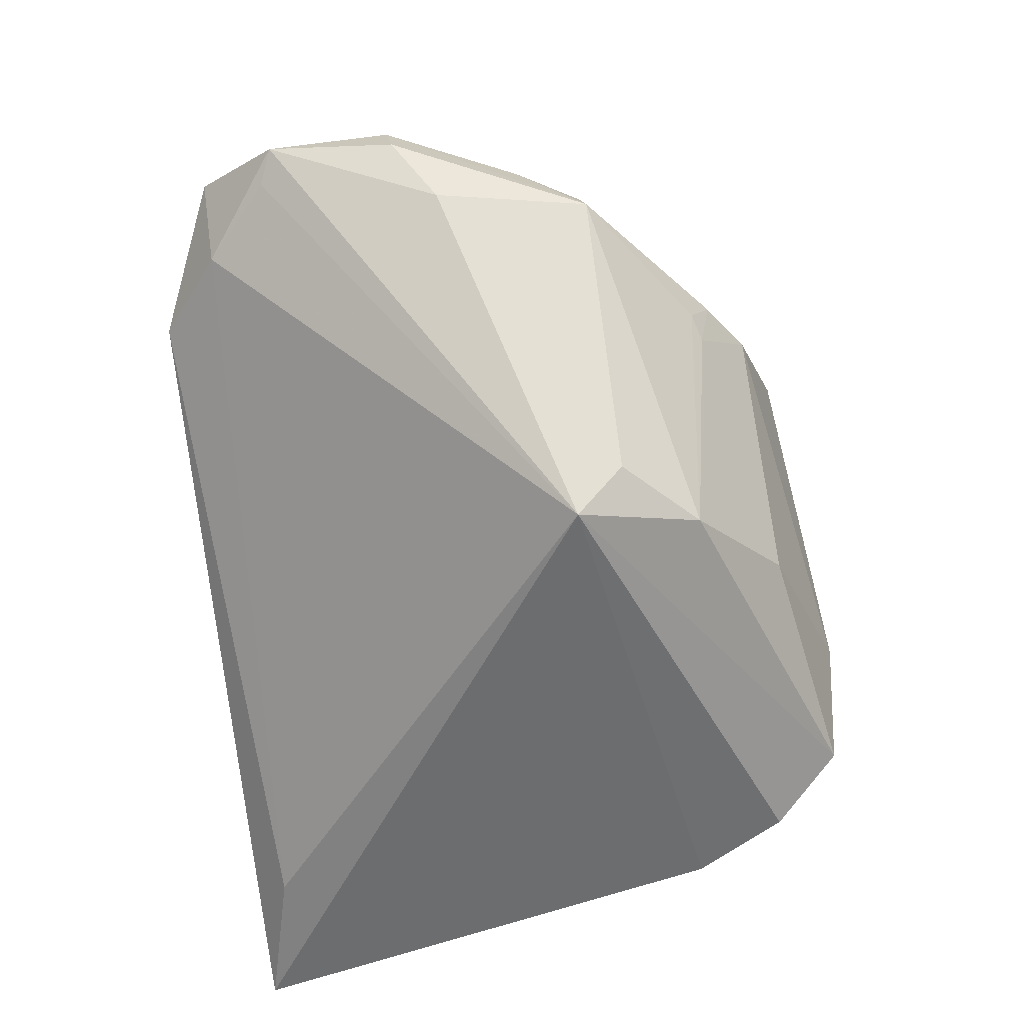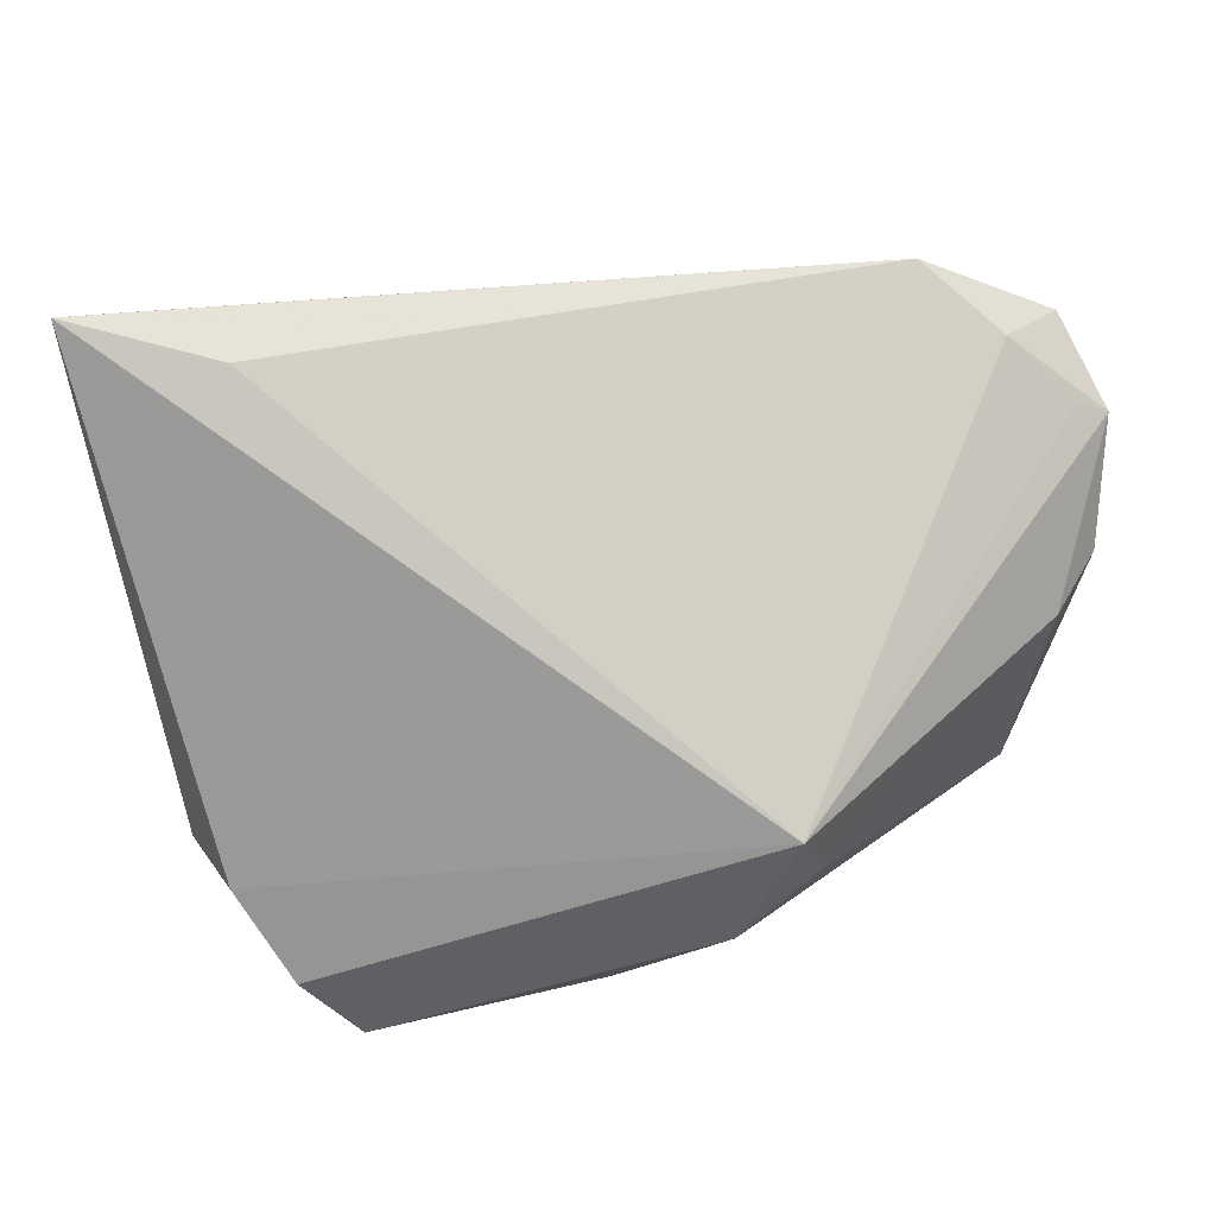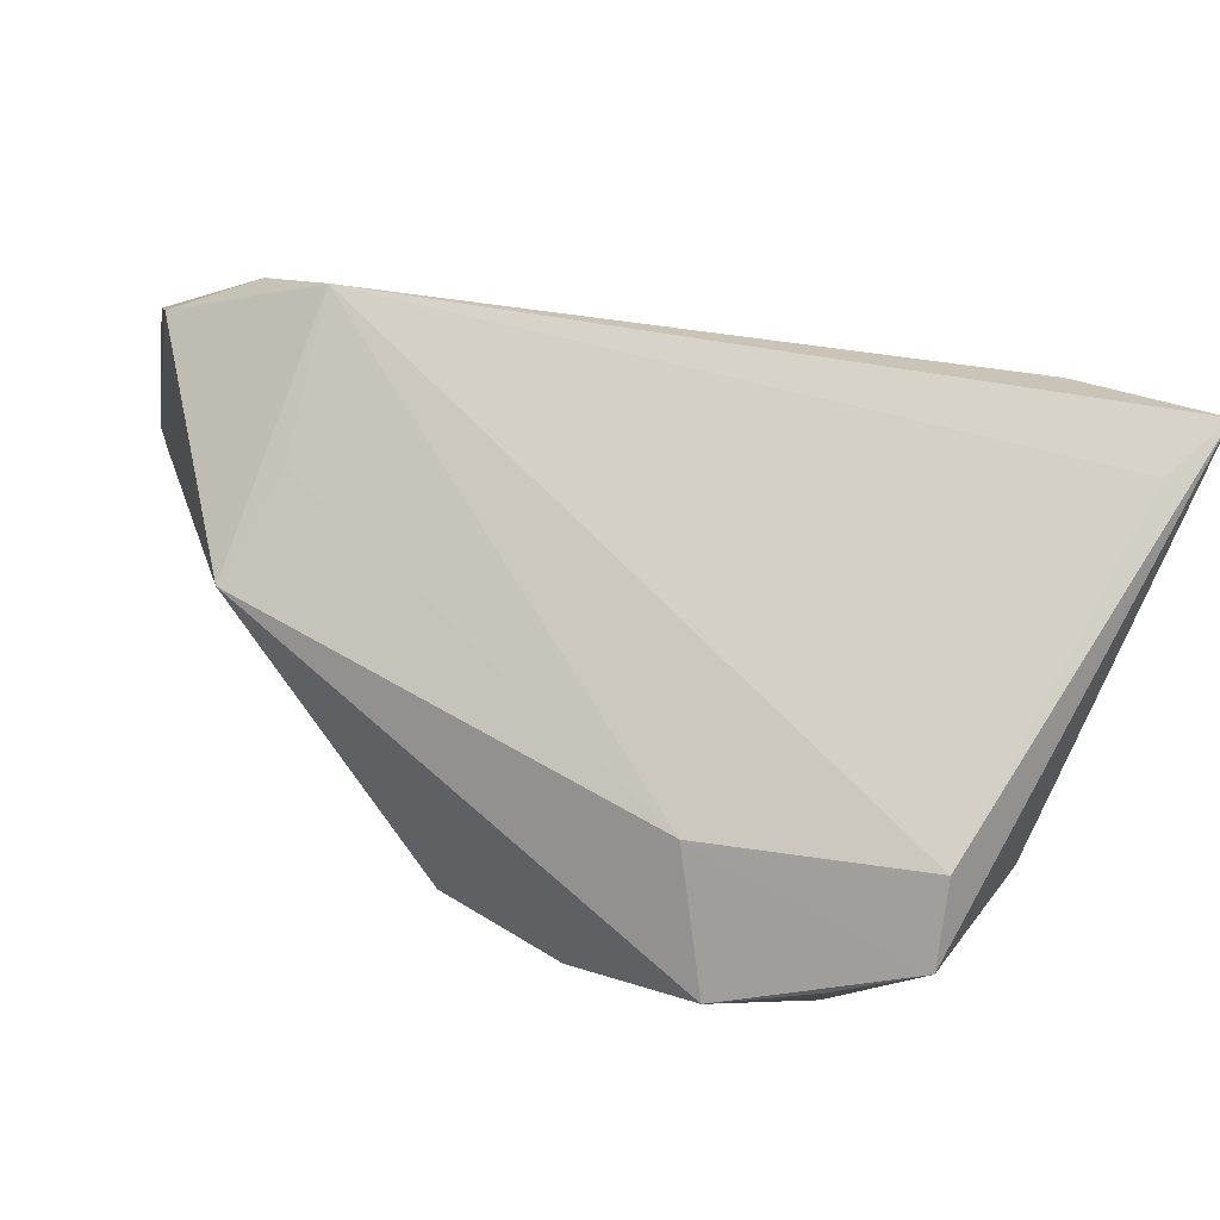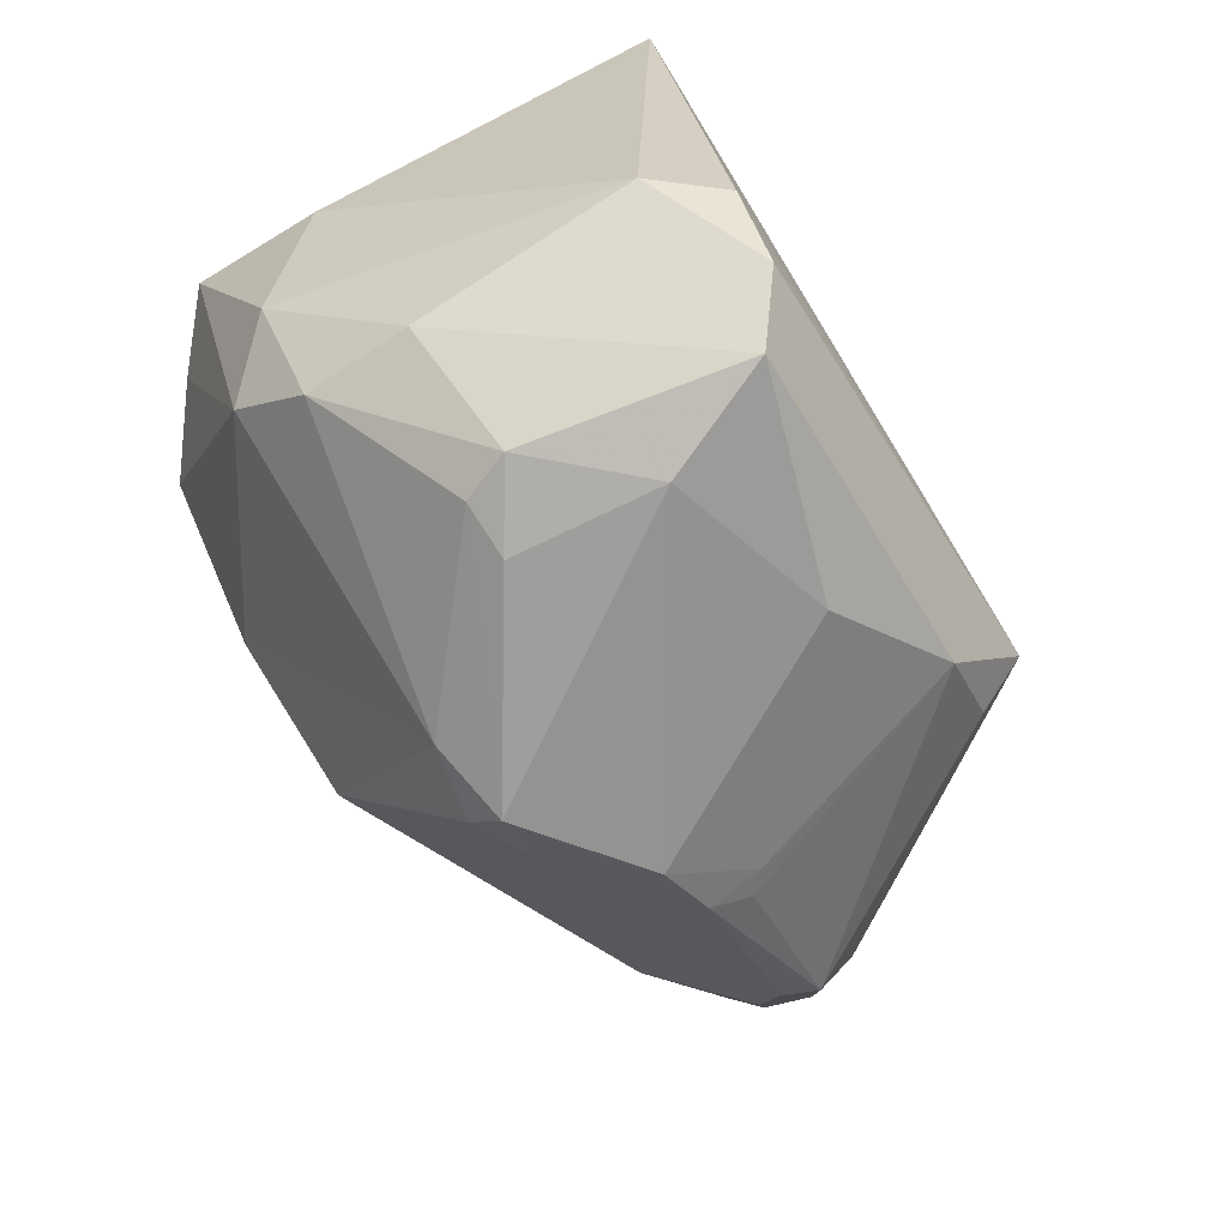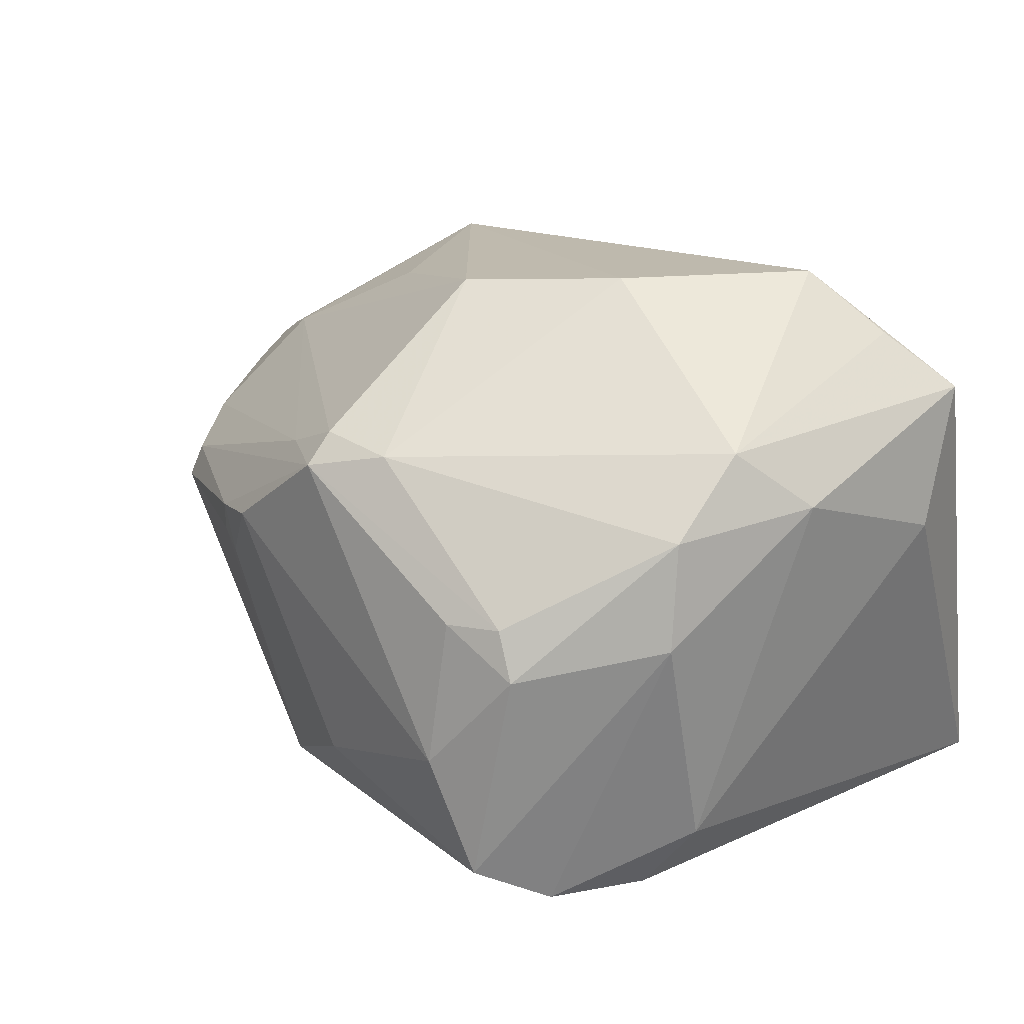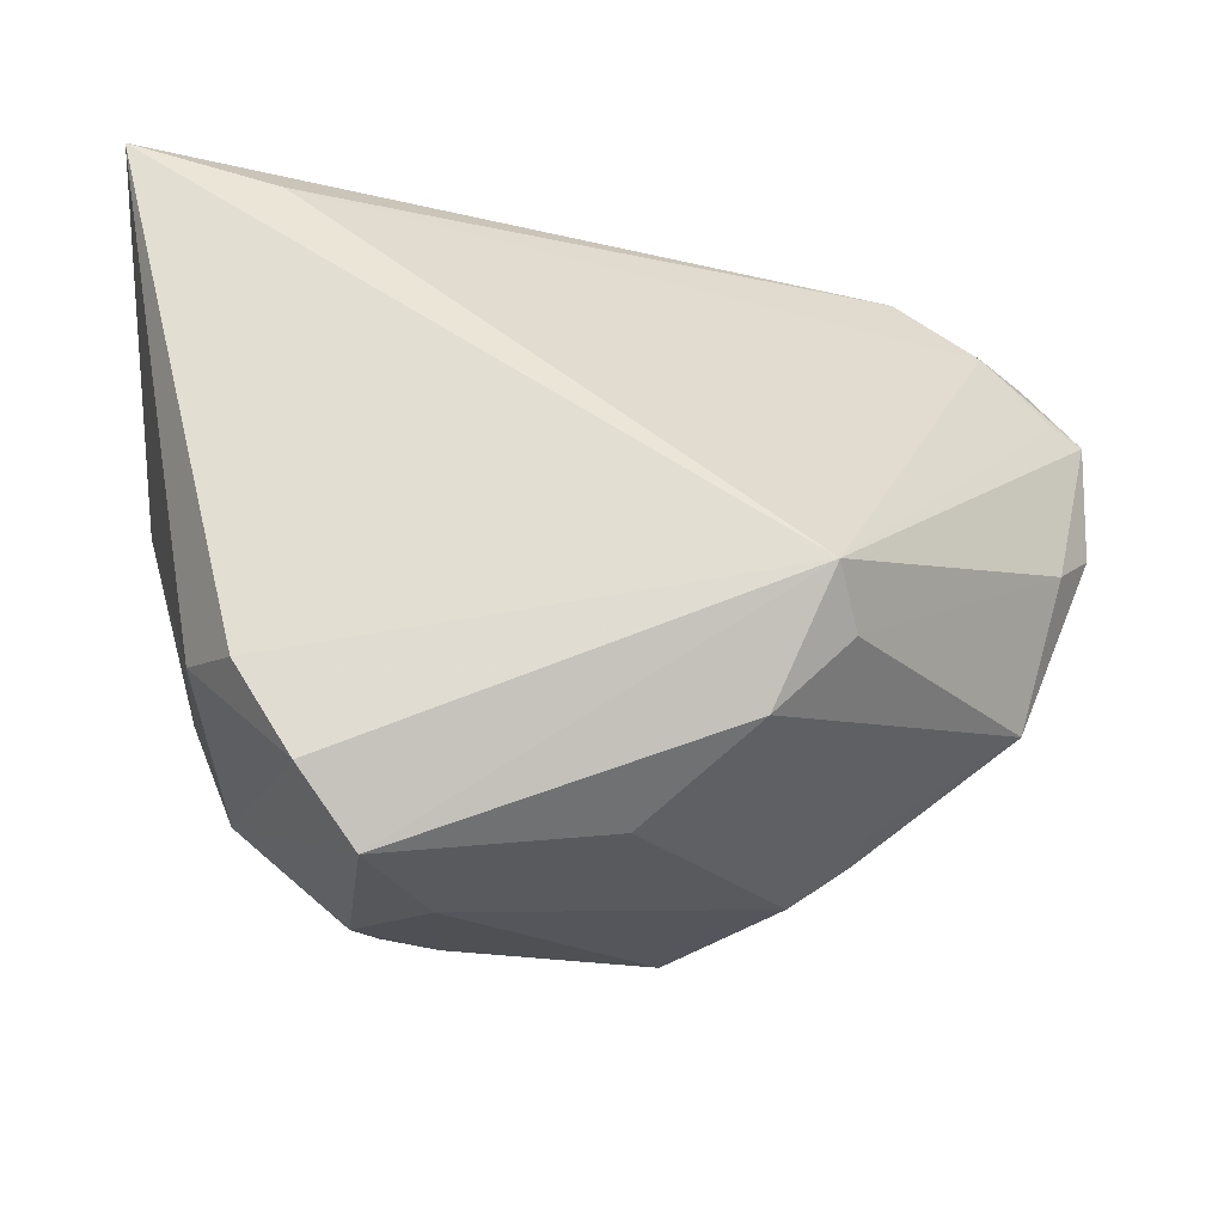
<metadata>
{"format":"obj","ext":"obj","renderer":"f3d","projection":"perspective","resolution":1024,"background":"white","views":[{"elev":-53.9,"azim":-81.7,"up":"+Z"},{"elev":19.4,"azim":-172.5,"up":"+Y"},{"elev":62.8,"azim":35.3,"up":"+Y"},{"elev":-75.7,"azim":121.9,"up":"+Y"},{"elev":19.6,"azim":35.9,"up":"+Z"},{"elev":-24.4,"azim":-176.3,"up":"+Y"}]}
</metadata>
<code>
v -0.05876 0.009838 0.01755
v 0.01102 -0.04405 -0.01537
v -0.05249 -0.01879 0.003166
v -0.05911 0.02275 0.007378
v -0.0008677 -0.03718 0.02043
v 0.02975 -0.02321 -0.03537
v -0.05384 -0.009898 0.0114
v 0.01956 -0.04093 0.003232
v -0.06065 0.006283 0.01395
v 0.03161 0.0111 0.03938
v -0.03265 -0.03279 0.006427
v -0.0465 0.0002888 0.02333
v -0.058 -0.0003046 0.0003832
v 0.03588 -0.02664 0.01364
v -0.02701 0.001121 0.0329
v -0.03178 -0.01415 -0.03537
v -0.03475 -0.03056 0.001973
v -0.03372 0.02475 0.03507
v -0.06278 0.0211 0.00986
v -0.06203 0.005081 0.008047
v -0.0405 0.03917 0.005054
v 0.03608 -0.02086 -0.02729
v 0.04494 -0.01001 0.01548
v -0.02431 -0.02852 -0.02928
v -0.05103 -0.01785 0.007373
v -0.05594 0.009555 0.01958
v 0.01277 -0.04245 0.002973
v -0.0322 -0.03155 -0.0004176
v -0.0183 -0.03402 0.01854
v 0.04522 0.03917 -0.03537
v 0.02779 0.03439 -0.03266
v 0.02206 0.02322 0.02994
v 0.03769 -0.01692 0.02285
v -0.01073 -0.04032 0.0183
v -0.009813 -0.038 -0.0215
v -0.03419 0.03102 0.02185
v -0.03347 -0.0199 -0.02887
v 0.01681 -0.04259 -0.02978
v 0.05011 0.01788 0.02527
v 0.02291 -0.03434 -0.03496
v 0.04286 0.03751 -0.02617
v 0.04156 0.01379 0.03207
v 0.02193 -0.04176 -0.002838
v -0.05076 0.03091 0.004534
v -0.02555 -0.037 0.007763
v -0.009895 -0.03693 0.02206
v 0.01368 -0.006163 0.0392
v -0.005197 -0.0143 0.03799
v 0.05002 0.01164 0.007895
v 0.04668 0.02541 0.01834
v -0.05643 0.0317 0.0144
v 0.03632 -0.02848 0.0003216
f 22 30 49
f 38 16 40
f 23 22 49
f 30 16 31
f 31 21 30
f 6 16 30
f 6 40 16
f 30 22 6
f 22 40 6
f 20 19 13
f 13 19 16
f 9 19 20
f 5 8 14
f 22 23 52
f 52 23 14
f 38 40 52
f 52 40 22
f 44 31 16
f 21 31 44
f 21 44 51
f 51 44 19
f 30 21 41
f 2 35 38
f 45 35 2
f 28 45 11
f 28 35 45
f 7 25 29
f 46 12 29
f 12 7 29
f 3 25 7
f 3 9 20
f 7 9 3
f 20 13 3
f 11 25 3
f 34 5 46
f 8 5 34
f 45 2 34
f 46 29 34
f 11 45 34
f 34 25 11
f 34 29 25
f 16 19 4
f 4 44 16
f 19 44 4
f 50 41 21
f 30 41 50
f 14 23 33
f 33 5 14
f 43 2 38
f 38 52 43
f 14 8 43
f 43 52 14
f 37 13 16
f 37 3 13
f 17 28 11
f 11 3 17
f 12 26 1
f 1 7 12
f 1 9 7
f 19 9 1
f 1 51 19
f 32 21 36
f 32 50 21
f 39 33 23
f 39 23 49
f 39 32 10
f 50 32 39
f 49 30 39
f 30 50 39
f 47 33 10
f 5 33 47
f 27 34 2
f 2 43 27
f 8 34 27
f 27 43 8
f 3 37 24
f 28 17 24
f 24 17 3
f 35 28 24
f 38 35 24
f 24 16 38
f 24 37 16
f 10 32 18
f 18 47 10
f 18 32 36
f 18 26 12
f 51 1 18
f 36 21 18
f 21 51 18
f 18 1 26
f 10 33 42
f 42 39 10
f 33 39 42
f 15 18 12
f 47 18 48
f 18 15 48
f 46 5 48
f 5 47 48
f 48 12 46
f 48 15 12

</code>
